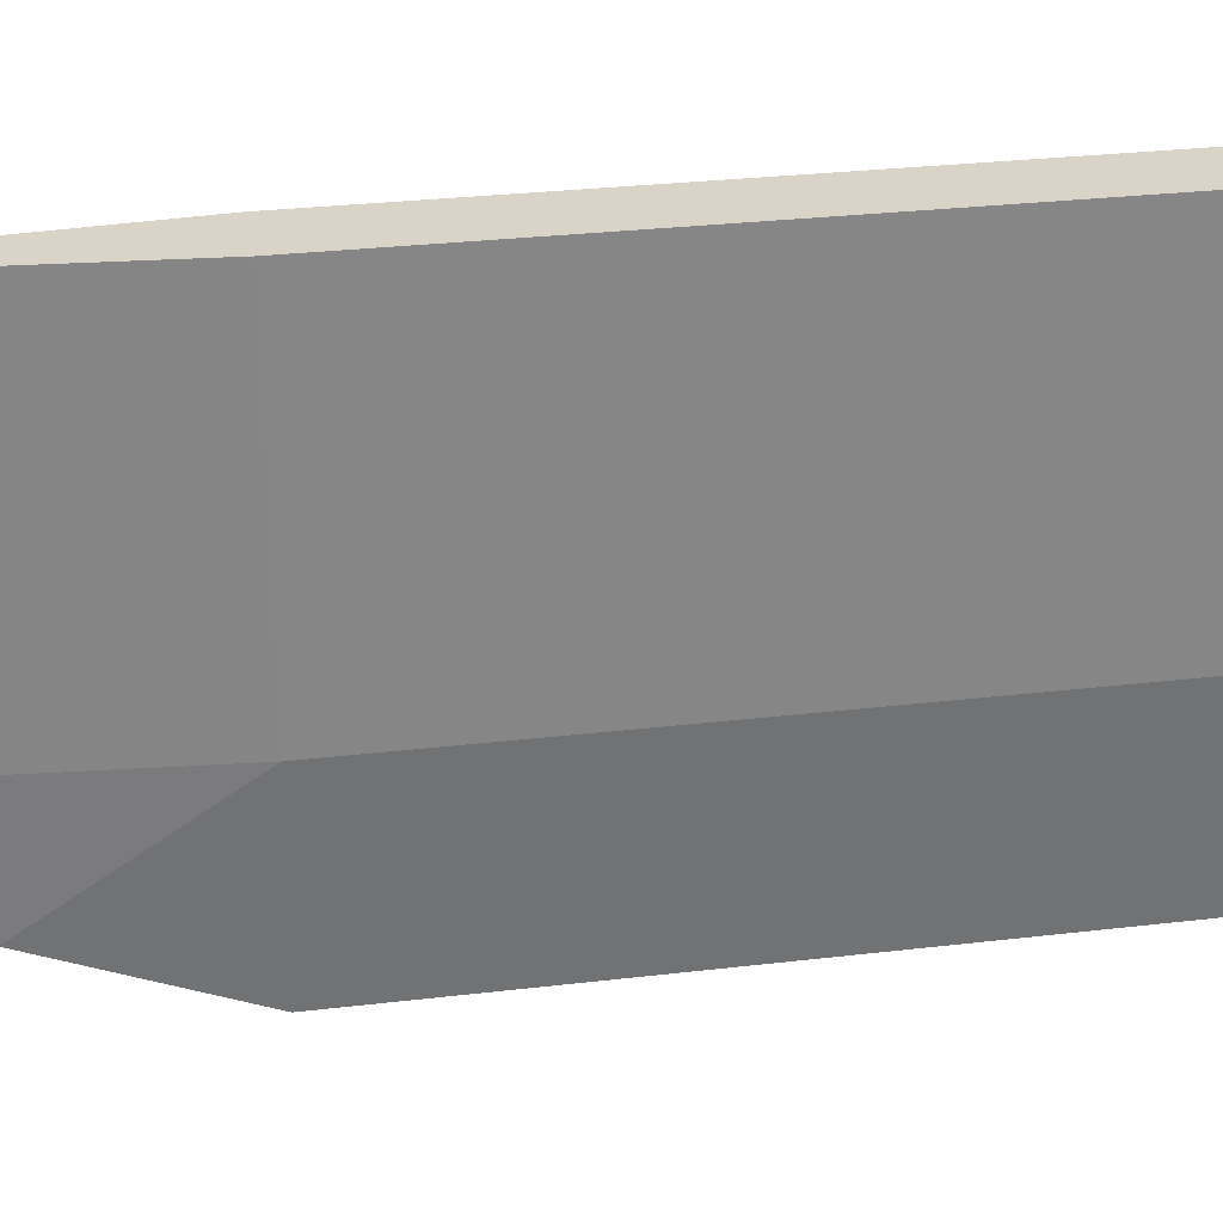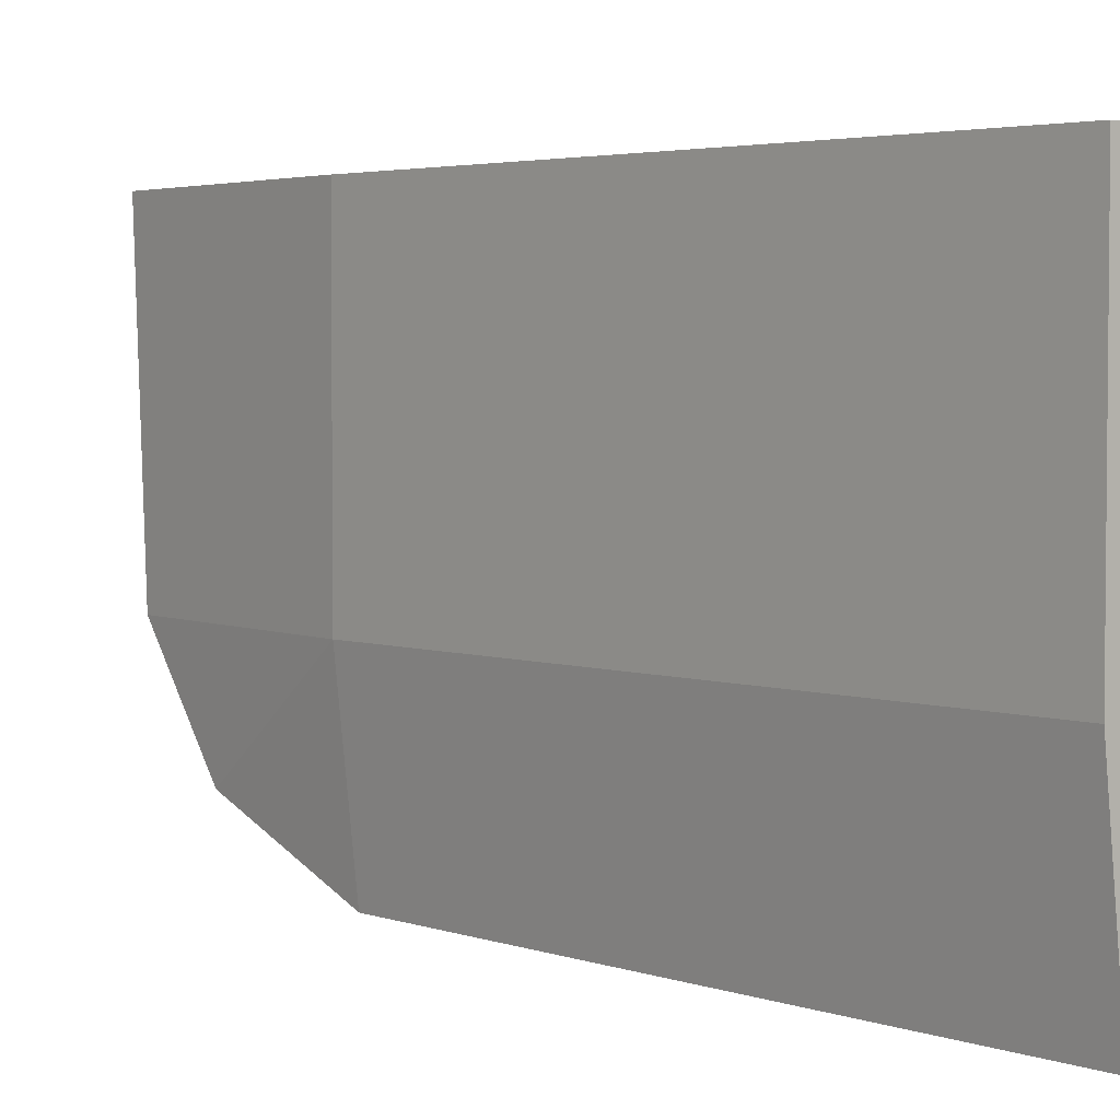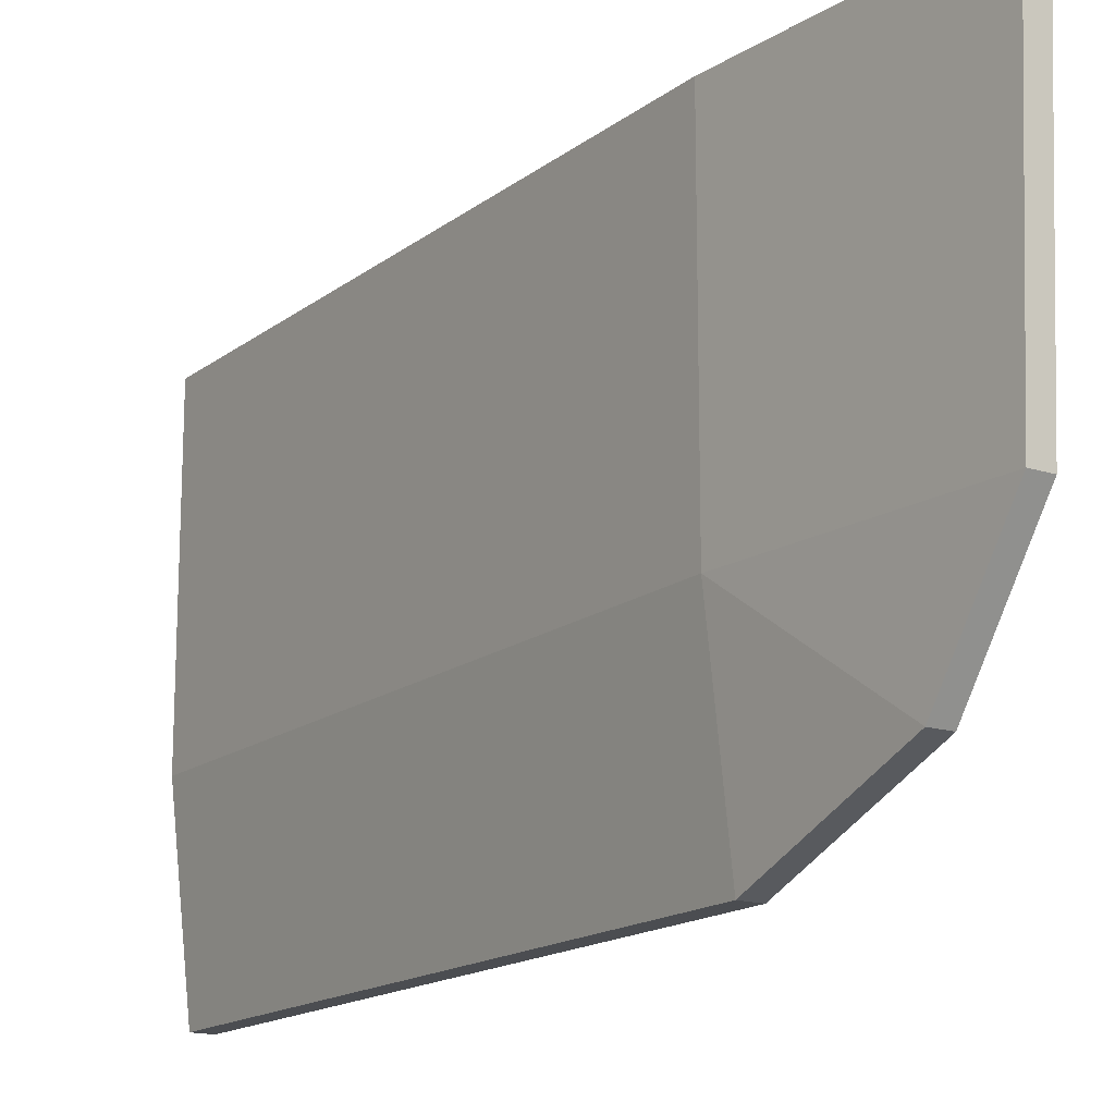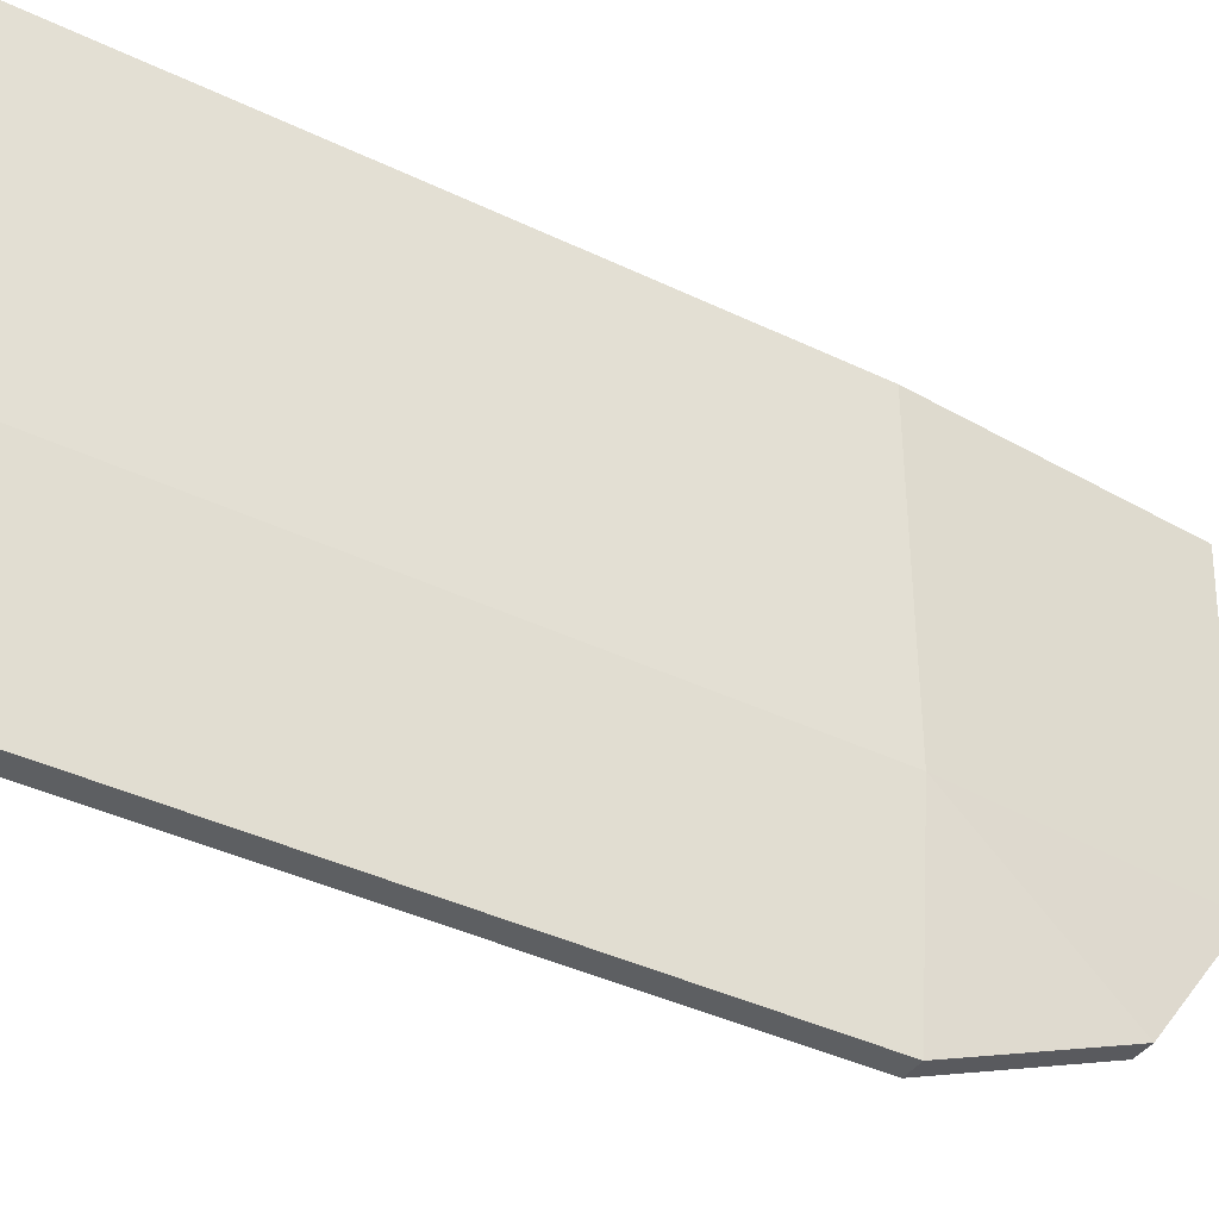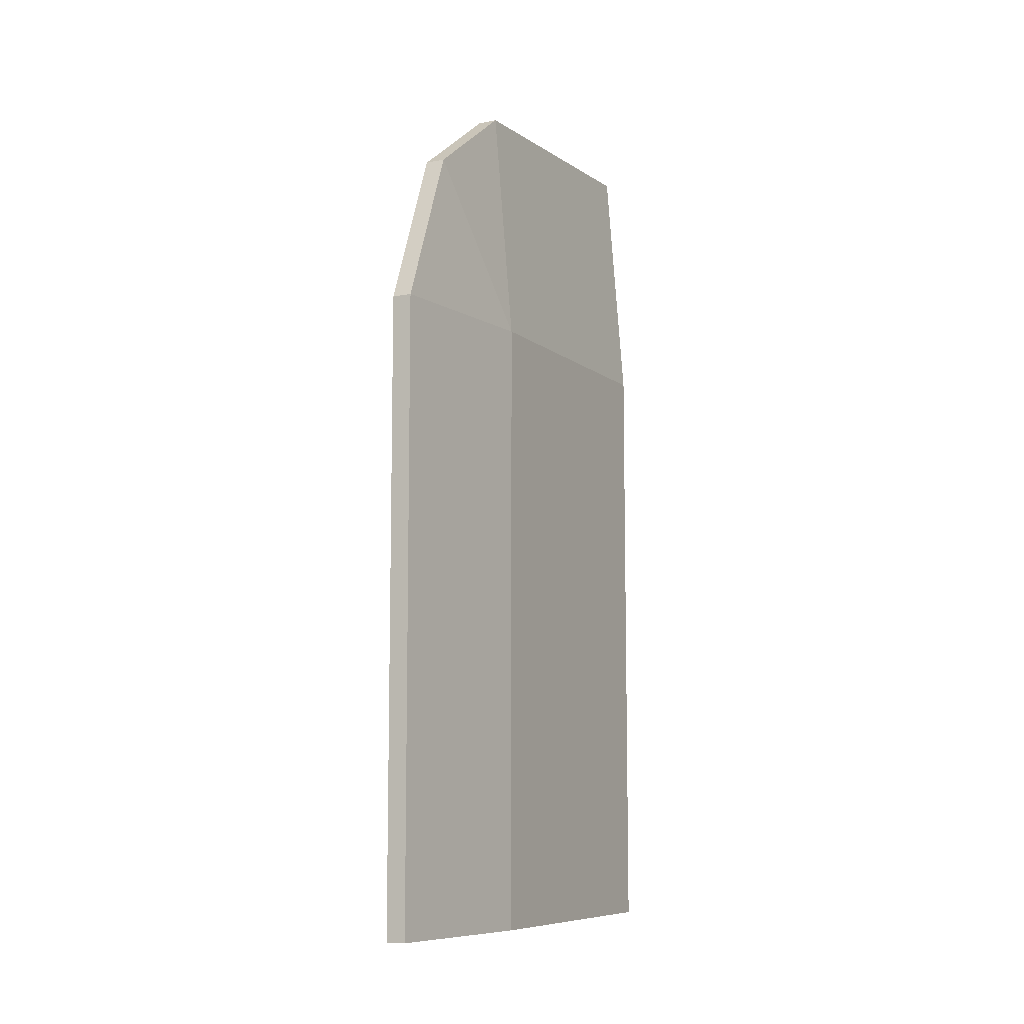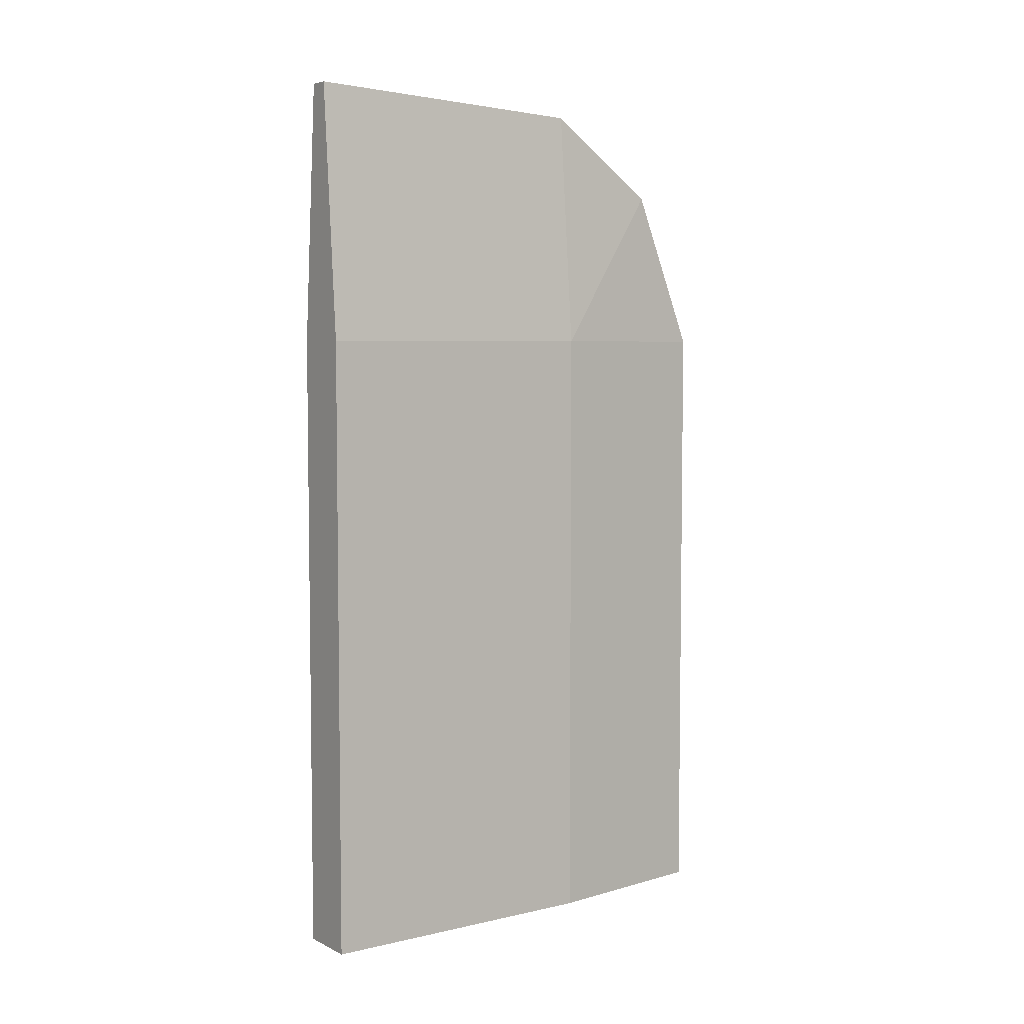
<metadata>
{"format":"obj","ext":"obj","renderer":"f3d","projection":"perspective","resolution":1024,"background":"white","views":[{"elev":28.4,"azim":79.8,"up":"+Y"},{"elev":3.6,"azim":139.2,"up":"+Y"},{"elev":-16.0,"azim":-33.6,"up":"+Y"},{"elev":-39.7,"azim":-120.9,"up":"+Y"},{"elev":-8.7,"azim":27.7,"up":"+Z"},{"elev":5.3,"azim":-125.2,"up":"+Z"}]}
</metadata>
<code>
v 0.01106 -0.02148 0.1732
v 0.003685 -0.02148 0.1732
v 0.003685 0.08705 0.1732
v 0.01106 -0.02148 0.1732
v 0.003685 0.08705 0.1732
v 0.01106 0.08705 0.1732
v 0.01106 -0.02148 0.4054
v 0.003685 -0.02148 0.4946
v 0.003685 -0.06349 0.4644
v -0.003685 0.08705 0.4054
v -0.01106 0.08705 0.4054
v -0.003685 0.08705 0.5
v -0.003685 0.08705 0.5
v -0.01106 0.08705 0.4054
v -0.01106 -0.02148 0.4054
v -0.003685 0.08705 0.5
v -0.01106 -0.02148 0.4054
v -0.003685 -0.02148 0.4946
v -0.003685 -0.06349 0.4644
v -0.003685 -0.08705 0.4054
v 0.003685 -0.08705 0.4054
v 0.003685 -0.06349 0.4644
v 0.01106 0.08705 0.4054
v 0.003685 0.08705 0.4054
v 0.003685 0.08705 0.5
v 0.003685 0.08705 0.5
v 0.003685 0.08705 0.4054
v -0.003685 0.08705 0.4054
v 0.003685 0.08705 0.5
v -0.003685 0.08705 0.4054
v -0.003685 0.08705 0.5
v 0.003685 -0.02148 0.4946
v 0.01106 -0.02148 0.4054
v 0.01106 0.08705 0.4054
v 0.003685 -0.02148 0.4946
v 0.01106 0.08705 0.4054
v 0.003685 0.08705 0.5
v -0.003685 0.08705 0.5
v -0.003685 -0.02148 0.4946
v 0.003685 -0.02148 0.4946
v -0.003685 0.08705 0.5
v 0.003685 -0.02148 0.4946
v 0.003685 0.08705 0.5
v -0.003685 -0.02148 0.1732
v -0.01106 -0.02148 0.1732
v -0.01106 0.08705 0.1732
v -0.003685 -0.02148 0.1732
v -0.01106 0.08705 0.1732
v -0.003685 0.08705 0.1732
v 0.003685 -0.02148 0.1732
v -0.003685 -0.02148 0.1732
v 0.003685 -0.02148 0.1732
v -0.003685 0.08705 0.1732
v 0.003685 0.08705 0.1732
v 0.003685 0.08705 0.4054
v 0.003685 0.08705 0.1732
v -0.003685 0.08705 0.1732
v 0.003685 0.08705 0.4054
v -0.003685 0.08705 0.1732
v -0.003685 0.08705 0.4054
v 0.01106 0.08705 0.4054
v 0.01106 0.08705 0.1732
v 0.003685 0.08705 0.1732
v 0.01106 0.08705 0.4054
v 0.003685 0.08705 0.1732
v 0.003685 0.08705 0.4054
v -0.003685 -0.08705 0.4054
v -0.003685 -0.08705 0.1732
v 0.003685 -0.08705 0.1732
v -0.003685 -0.08705 0.4054
v 0.003685 -0.08705 0.1732
v 0.003685 -0.08705 0.4054
v 0.003685 -0.08705 0.1732
v 0.01106 -0.02148 0.1732
v 0.01106 -0.02148 0.4054
v 0.003685 -0.08705 0.1732
v 0.01106 -0.02148 0.4054
v 0.003685 -0.08705 0.4054
v 0.01106 -0.02148 0.4054
v 0.01106 -0.02148 0.1732
v 0.01106 0.08705 0.1732
v 0.01106 -0.02148 0.4054
v 0.01106 0.08705 0.1732
v 0.01106 0.08705 0.4054
v -0.003685 -0.06349 0.4644
v -0.01106 -0.02148 0.4054
v -0.003685 -0.08705 0.4054
v 0.003685 -0.08705 0.4054
v 0.01106 -0.02148 0.4054
v 0.003685 -0.06349 0.4644
v -0.003685 0.08705 0.4054
v -0.003685 0.08705 0.1732
v -0.01106 0.08705 0.1732
v -0.003685 0.08705 0.4054
v -0.01106 0.08705 0.1732
v -0.01106 0.08705 0.4054
v -0.01106 0.08705 0.4054
v -0.01106 0.08705 0.1732
v -0.01106 -0.02148 0.1732
v -0.01106 0.08705 0.4054
v -0.01106 -0.02148 0.1732
v -0.01106 -0.02148 0.4054
v -0.01106 -0.02148 0.4054
v -0.003685 -0.06349 0.4644
v -0.003685 -0.02148 0.4946
v 0.003685 -0.08705 0.1732
v -0.003685 -0.08705 0.1732
v -0.003685 -0.02148 0.1732
v 0.003685 -0.08705 0.1732
v -0.003685 -0.02148 0.1732
v 0.003685 -0.02148 0.1732
v -0.003685 -0.08705 0.1732
v -0.01106 -0.02148 0.1732
v -0.003685 -0.02148 0.1732
v -0.003685 -0.02148 0.4946
v -0.003685 -0.06349 0.4644
v 0.003685 -0.06349 0.4644
v -0.003685 -0.02148 0.4946
v 0.003685 -0.06349 0.4644
v 0.003685 -0.02148 0.4946
v 0.003685 -0.08705 0.1732
v 0.003685 -0.02148 0.1732
v 0.01106 -0.02148 0.1732
v -0.01106 -0.02148 0.4054
v -0.01106 -0.02148 0.1732
v -0.003685 -0.08705 0.1732
v -0.01106 -0.02148 0.4054
v -0.003685 -0.08705 0.1732
v -0.003685 -0.08705 0.4054
f 1 2 3
f 4 5 6
f 7 8 9
f 10 11 12
f 19 20 21
f 19 21 22
f 23 24 25
f 26 27 28
f 29 30 31
f 38 39 40
f 41 42 43
f 44 45 46
f 47 48 49
f 50 51 49
f 52 53 54
f 55 56 57
f 58 59 60
f 61 62 63
f 64 65 66
f 67 68 69
f 70 71 72
f 73 74 75
f 76 77 78
f 79 80 81
f 82 83 84
f 85 86 87
f 88 89 90
f 91 92 93
f 94 95 96
f 97 98 99
f 100 101 102
f 103 104 105
f 106 107 108
f 109 110 111
f 112 113 114
f 115 116 117
f 118 119 120
f 121 122 123
f 124 125 126
f 127 128 129
f 13 14 15
f 16 17 18
f 32 33 34
f 35 36 37

</code>
